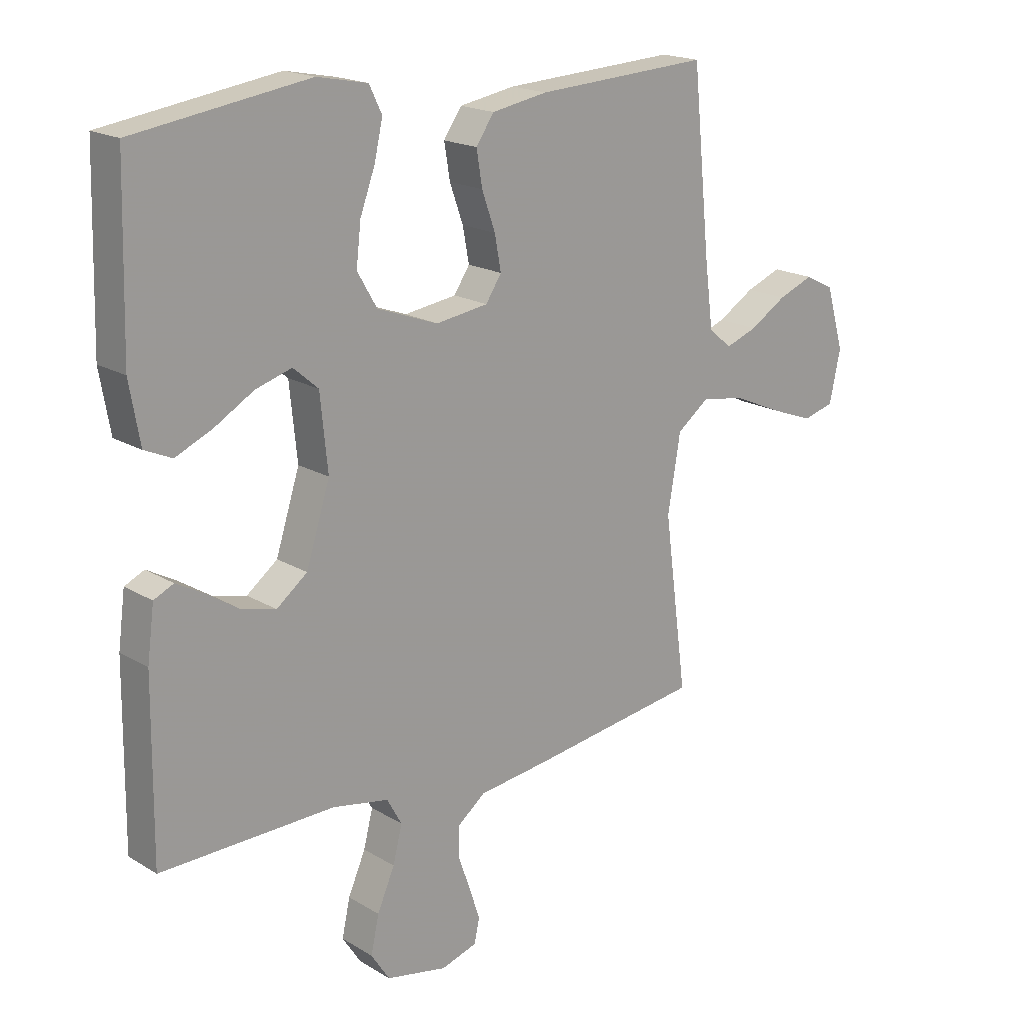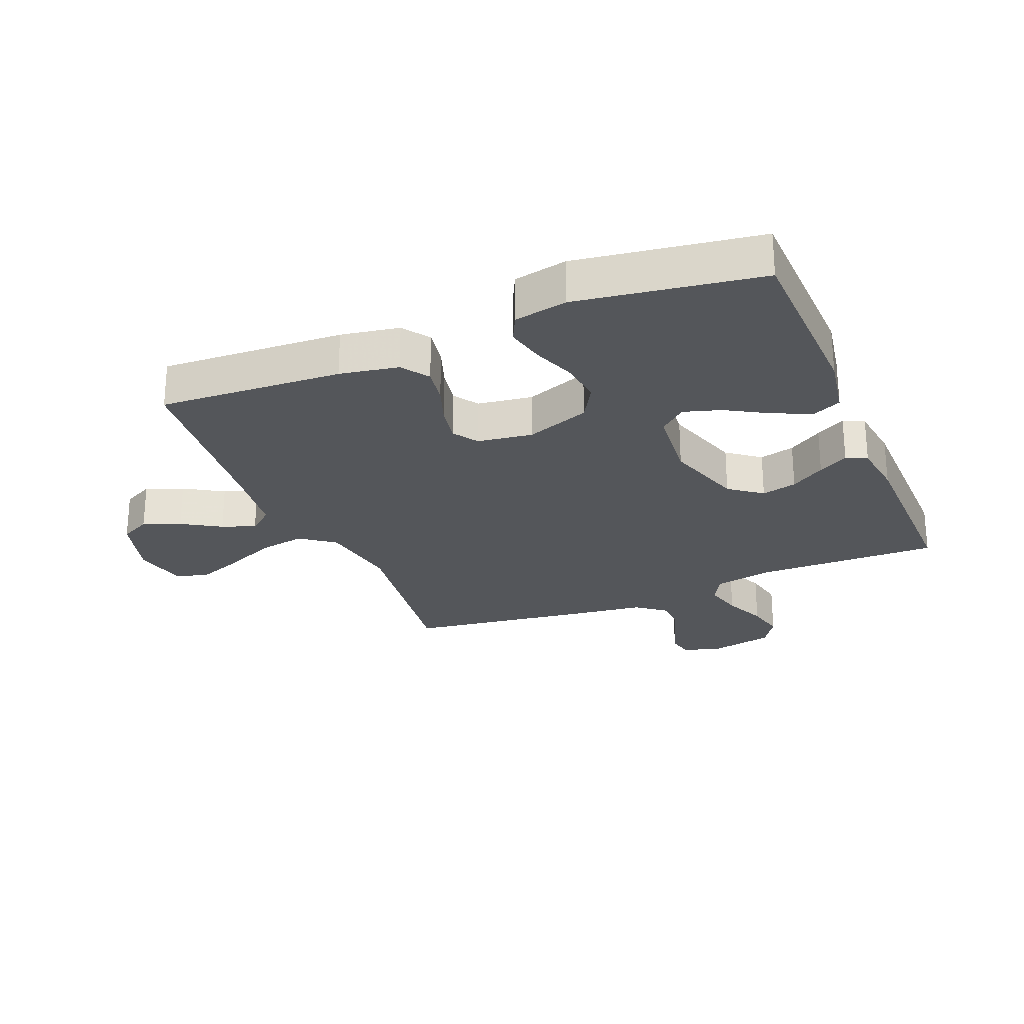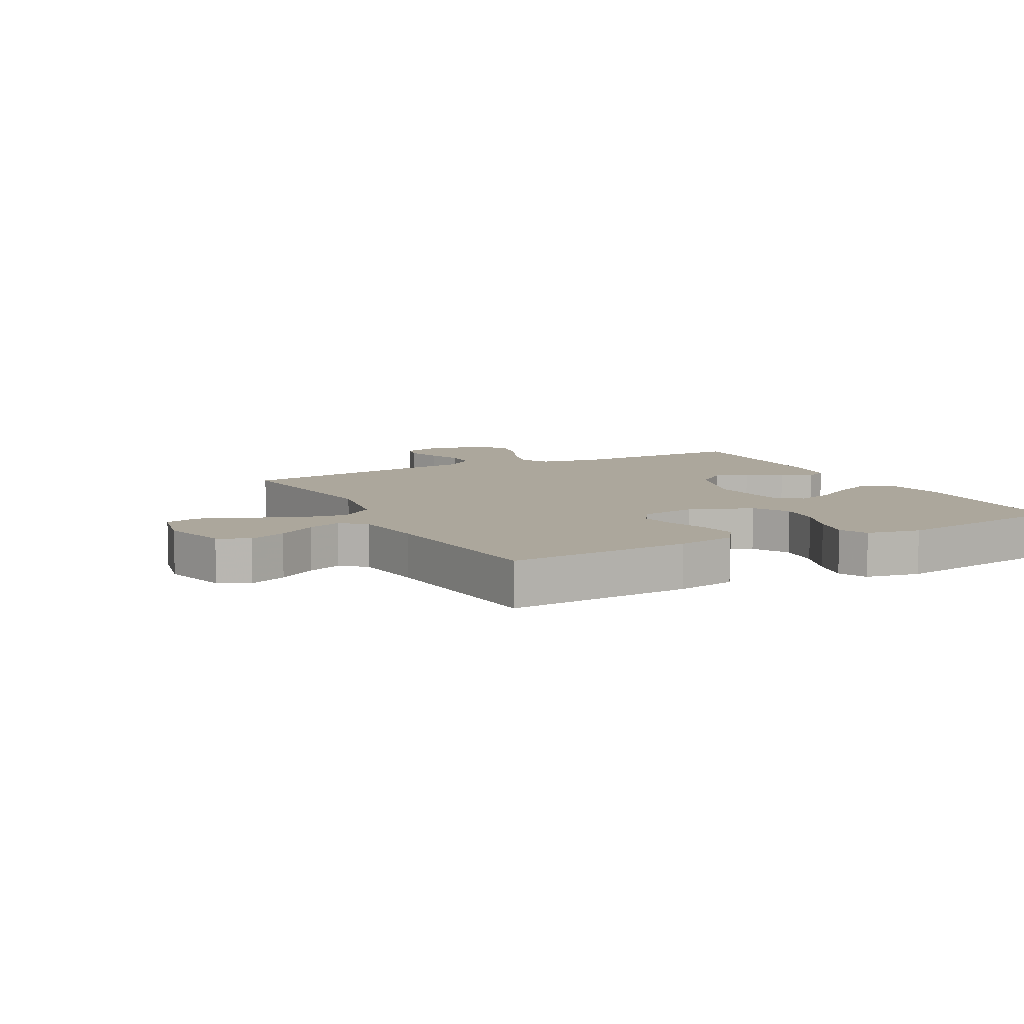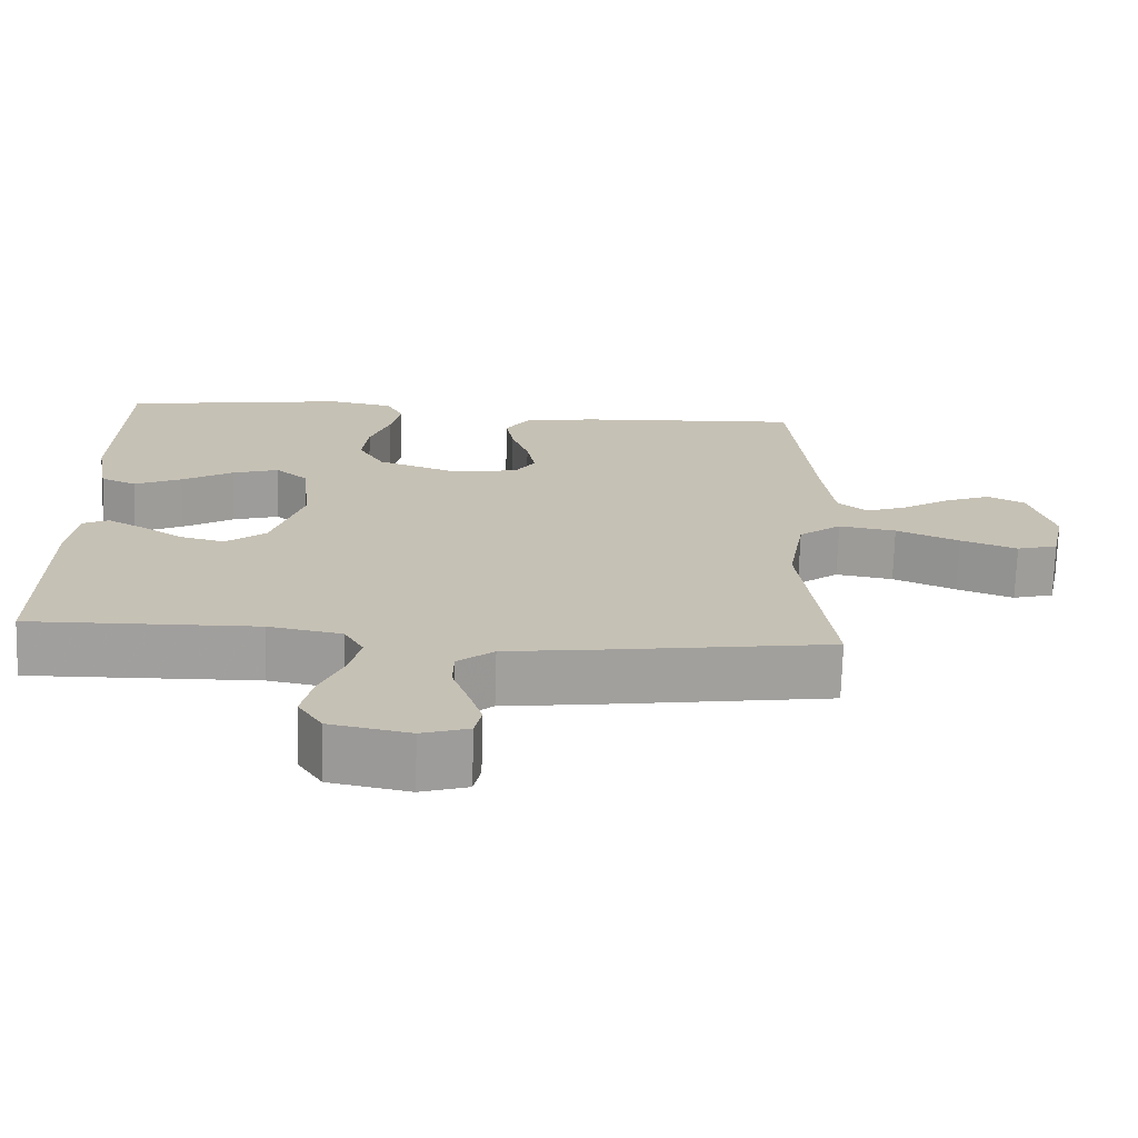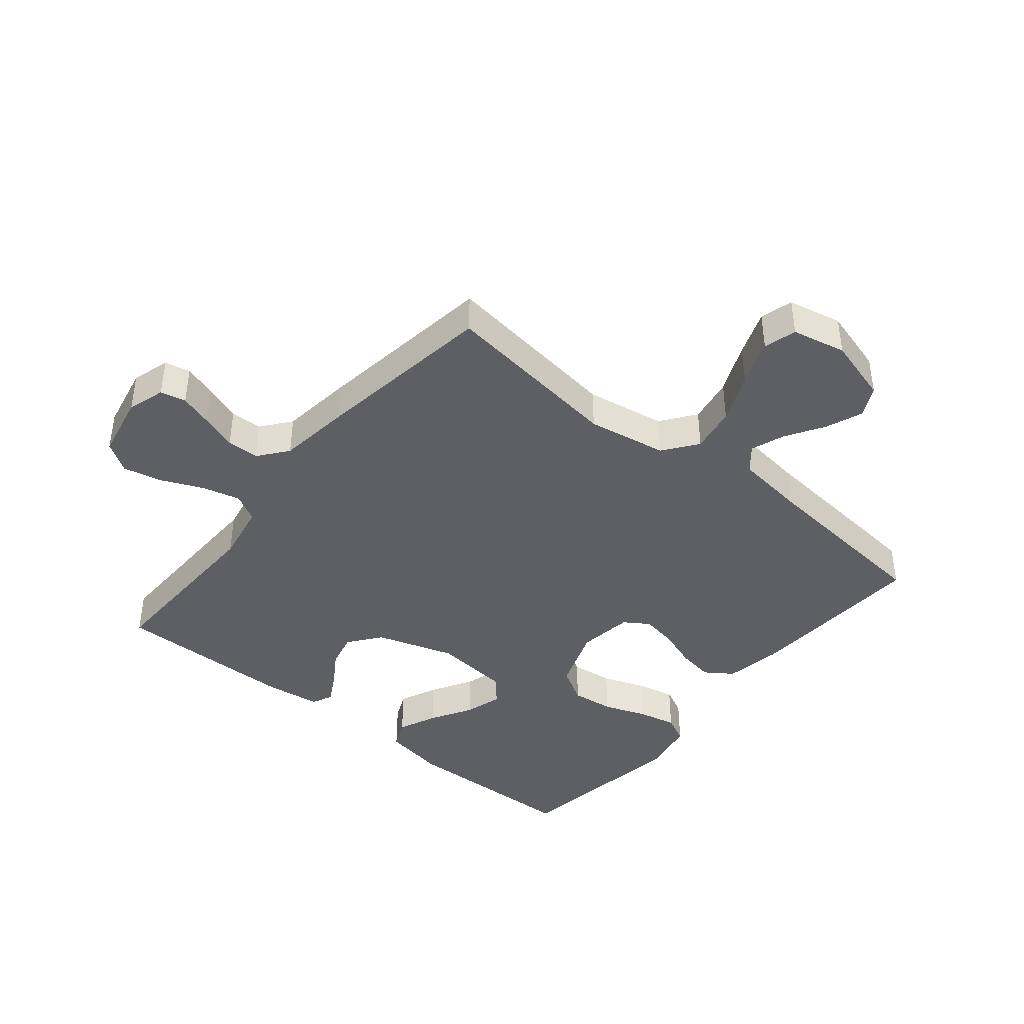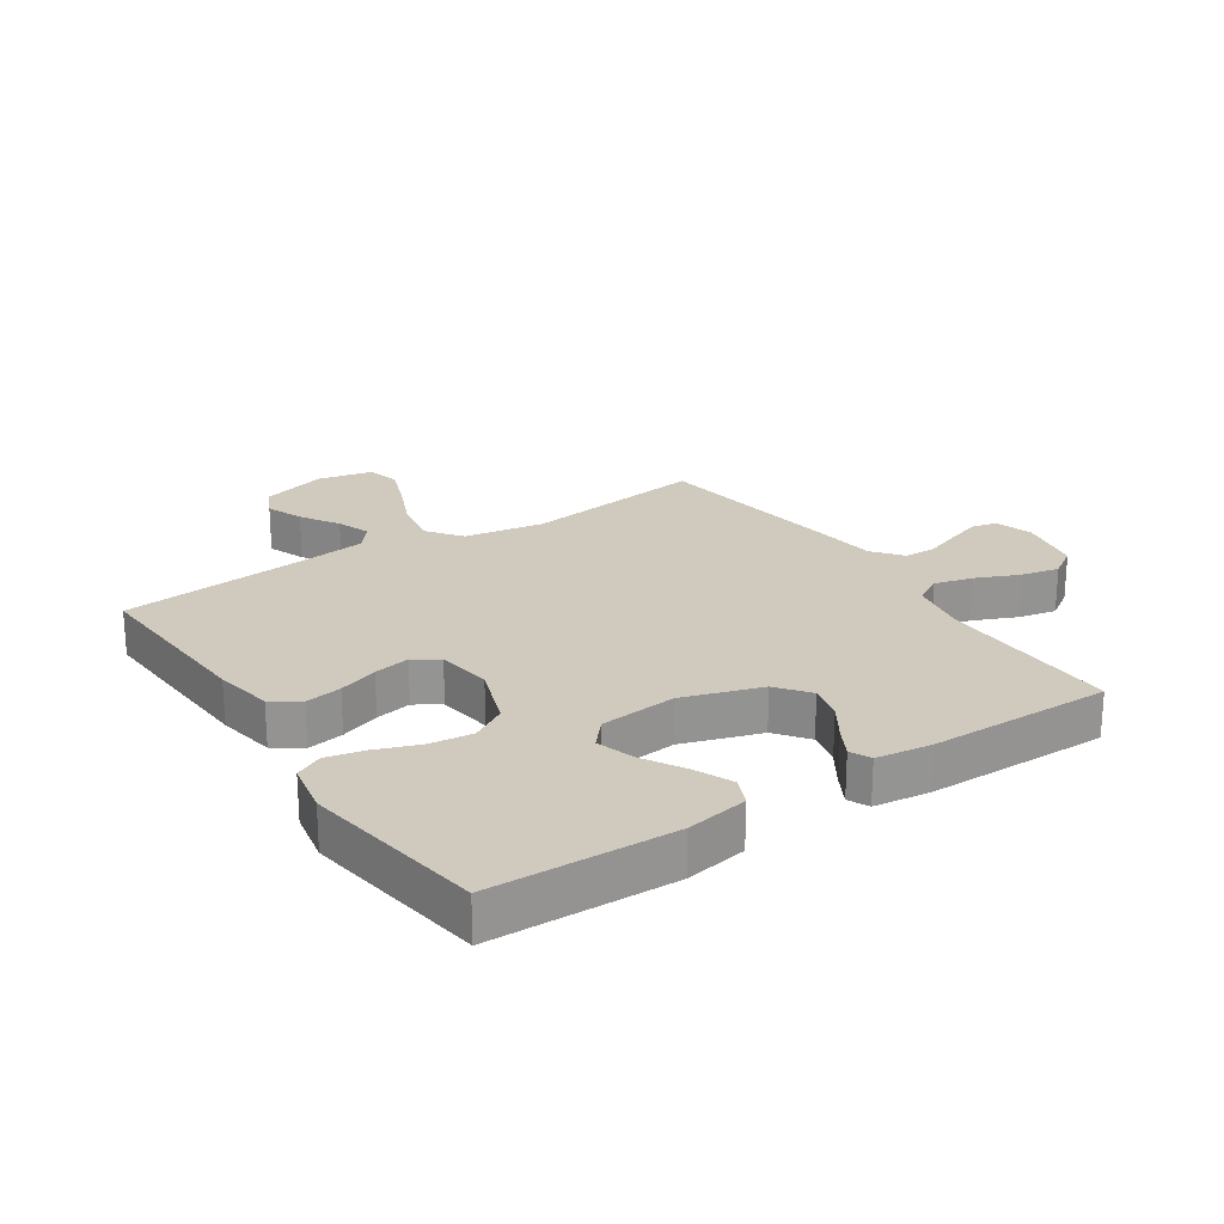
<metadata>
{"format":"obj","ext":"obj","renderer":"f3d","projection":"perspective","resolution":1024,"background":"white","views":[{"elev":18.5,"azim":138.9,"up":"+Z"},{"elev":-25.7,"azim":22.5,"up":"+Y"},{"elev":8.4,"azim":-27.6,"up":"+Y"},{"elev":-71.4,"azim":178.3,"up":"+Z"},{"elev":-41.5,"azim":-129.3,"up":"+Y"},{"elev":23.1,"azim":56.4,"up":"+Y"}]}
</metadata>
<code>
v -0.5 0.07 -0.5
v -0.46 0.07 -0.2
v -0.482 0.07 -0.069
v -0.538 0.07 -0.027
v -0.614 0.07 -0.04
v -0.697 0.07 -0.076
v -0.772 0.07 -0.104
v -0.826 0.07 -0.089
v -0.845 0.07 0
v -0.814 0.07 0.107
v -0.764 0.07 0.132
v -0.703 0.07 0.108
v -0.64 0.07 0.069
v -0.585 0.07 0.049
v -0.545 0.07 0.082
v -0.53 0.07 0.2
v -0.5 0.07 0.5
v -0.2 0.07 0.483
v -0.104 0.07 0.466
v -0.073 0.07 0.421
v -0.083 0.07 0.361
v -0.106 0.07 0.296
v -0.117 0.07 0.237
v -0.09 0.07 0.196
v 0 0.07 0.183
v 0.105 0.07 0.221
v 0.139 0.07 0.279
v 0.131 0.07 0.349
v 0.105 0.07 0.42
v 0.091 0.07 0.483
v 0.113 0.07 0.528
v 0.2 0.07 0.545
v 0.5 0.07 0.5
v 0.508 0.07 0.2
v 0.49 0.07 0.098
v 0.443 0.07 0.077
v 0.38 0.07 0.105
v 0.312 0.07 0.145
v 0.25 0.07 0.164
v 0.207 0.07 0.127
v 0.194 0.07 0
v 0.235 0.07 -0.129
v 0.288 0.07 -0.17
v 0.346 0.07 -0.156
v 0.402 0.07 -0.12
v 0.451 0.07 -0.093
v 0.485 0.07 -0.109
v 0.497 0.07 -0.2
v 0.5 0.07 -0.5
v 0.2 0.07 -0.494
v 0.103 0.07 -0.512
v 0.077 0.07 -0.558
v 0.093 0.07 -0.621
v 0.123 0.07 -0.69
v 0.137 0.07 -0.754
v 0.105 0.07 -0.803
v 0 0.07 -0.824
v -0.062 0.07 -0.805
v -0.071 0.07 -0.763
v -0.053 0.07 -0.708
v -0.032 0.07 -0.649
v -0.033 0.07 -0.596
v -0.081 0.07 -0.558
v -0.2 0.07 -0.543
v -0.5 0 -0.5
v -0.46 0 -0.2
v -0.482 0 -0.069
v -0.538 0 -0.027
v -0.614 0 -0.04
v -0.697 0 -0.076
v -0.772 0 -0.104
v -0.826 0 -0.089
v -0.845 0 0
v -0.814 0 0.107
v -0.764 0 0.132
v -0.703 0 0.108
v -0.64 0 0.069
v -0.585 0 0.049
v -0.545 0 0.082
v -0.53 0 0.2
v -0.5 0 0.5
v -0.2 0 0.483
v -0.104 0 0.466
v -0.073 0 0.421
v -0.083 0 0.361
v -0.106 0 0.296
v -0.117 0 0.237
v -0.09 0 0.196
v 0 0 0.183
v 0.105 0 0.221
v 0.139 0 0.279
v 0.131 0 0.349
v 0.105 0 0.42
v 0.091 0 0.483
v 0.113 0 0.528
v 0.2 0 0.545
v 0.5 0 0.5
v 0.508 0 0.2
v 0.49 0 0.098
v 0.443 0 0.077
v 0.38 0 0.105
v 0.312 0 0.145
v 0.25 0 0.164
v 0.207 0 0.127
v 0.194 0 0
v 0.235 0 -0.129
v 0.288 0 -0.17
v 0.346 0 -0.156
v 0.402 0 -0.12
v 0.451 0 -0.093
v 0.485 0 -0.109
v 0.497 0 -0.2
v 0.5 0 -0.5
v 0.2 0 -0.494
v 0.103 0 -0.512
v 0.077 0 -0.558
v 0.093 0 -0.621
v 0.123 0 -0.69
v 0.137 0 -0.754
v 0.105 0 -0.803
v 0 0 -0.824
v -0.062 0 -0.805
v -0.071 0 -0.763
v -0.053 0 -0.708
v -0.032 0 -0.649
v -0.033 0 -0.596
v -0.081 0 -0.558
v -0.2 0 -0.543
f 63 64 1 2
f 62 63 2 3
f 59 60 61
f 58 59 61
f 57 58 61
f 56 57 61
f 55 56 61
f 54 55 61
f 53 54 61
f 52 53 61 62
f 51 52 62 3
f 48 49 50
f 47 48 50
f 46 47 50
f 45 46 50
f 44 45 50
f 43 44 50 51
f 42 43 51 3
f 36 37 38
f 35 36 38
f 34 35 38
f 33 34 38
f 32 33 38
f 31 32 38
f 30 31 38
f 29 30 38
f 28 29 38
f 27 28 38 39
f 26 27 39 40
f 20 21 22
f 19 20 22
f 18 19 22
f 17 18 22
f 16 17 22
f 15 16 22 23
f 14 15 23 24
f 11 12 13
f 10 11 13
f 9 10 13
f 8 9 13
f 7 8 13
f 6 7 13
f 5 6 13
f 4 5 13 14
f 14 24 25
f 4 14 25
f 3 4 25
f 42 3 25
f 41 42 25
f 25 26 40 41
f 66 65 128 127
f 67 66 127 126
f 125 124 123
f 125 123 122
f 125 122 121
f 125 121 120
f 125 120 119
f 125 119 118
f 125 118 117
f 126 125 117 116
f 67 126 116 115
f 114 113 112
f 114 112 111
f 114 111 110
f 114 110 109
f 114 109 108
f 115 114 108 107
f 67 115 107 106
f 102 101 100
f 102 100 99
f 102 99 98
f 102 98 97
f 102 97 96
f 102 96 95
f 102 95 94
f 102 94 93
f 102 93 92
f 103 102 92 91
f 104 103 91 90
f 86 85 84
f 86 84 83
f 86 83 82
f 86 82 81
f 86 81 80
f 87 86 80 79
f 88 87 79 78
f 77 76 75
f 77 75 74
f 77 74 73
f 77 73 72
f 77 72 71
f 77 71 70
f 77 70 69
f 78 77 69 68
f 89 88 78
f 89 78 68
f 89 68 67
f 89 67 106
f 89 106 105
f 105 104 90 89
f 1 65 66 2
f 2 66 67 3
f 3 67 68 4
f 4 68 69 5
f 5 69 70 6
f 6 70 71 7
f 7 71 72 8
f 8 72 73 9
f 9 73 74 10
f 10 74 75 11
f 11 75 76 12
f 12 76 77 13
f 13 77 78 14
f 14 78 79 15
f 15 79 80 16
f 16 80 81 17
f 17 81 82 18
f 18 82 83 19
f 19 83 84 20
f 20 84 85 21
f 21 85 86 22
f 22 86 87 23
f 23 87 88 24
f 24 88 89 25
f 25 89 90 26
f 26 90 91 27
f 27 91 92 28
f 28 92 93 29
f 29 93 94 30
f 30 94 95 31
f 31 95 96 32
f 32 96 97 33
f 33 97 98 34
f 34 98 99 35
f 35 99 100 36
f 36 100 101 37
f 37 101 102 38
f 38 102 103 39
f 39 103 104 40
f 40 104 105 41
f 41 105 106 42
f 42 106 107 43
f 43 107 108 44
f 44 108 109 45
f 45 109 110 46
f 46 110 111 47
f 47 111 112 48
f 48 112 113 49
f 49 113 114 50
f 50 114 115 51
f 51 115 116 52
f 52 116 117 53
f 53 117 118 54
f 54 118 119 55
f 55 119 120 56
f 56 120 121 57
f 57 121 122 58
f 58 122 123 59
f 59 123 124 60
f 60 124 125 61
f 61 125 126 62
f 62 126 127 63
f 63 127 128 64
f 64 128 65 1

</code>
